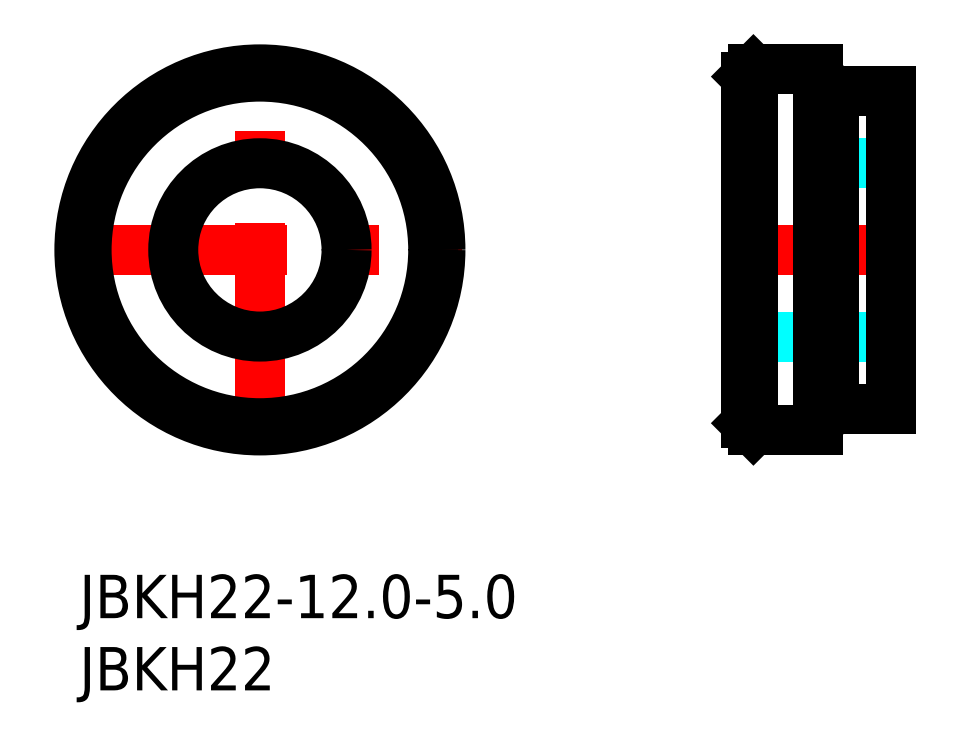
<metadata>
{"format":"dxf","ext":"dxf","renderer":"ezdxf+matplotlib","layout":"modelspace","background":"white","min_lineweight":24,"dpi":150}
</metadata>
<code>
0
SECTION
2
ENTITIES
0
INSERT
8
MSM_CONTINUOUS
2
*U15
10
0
20
0
30
0
0
INSERT
8
MSM_CONTINUOUS
2
*U16
10
0
20
0
30
0
0
LINE
8
MSM_CENTER
10
-1.5
20
22.5
30
0
11
26.5
21
22.5
31
0
0
LINE
8
MSM_CENTER
10
12.5
20
8.5
30
0
11
12.5
21
36.5
31
0
0
CIRCLE
8
MSM_CONTINUOUS
10
12.5
20
22.5
30
0
40
6
0
CIRCLE
8
MSM_CONTINUOUS
10
12.5
20
22.5
30
0
40
12
0
CIRCLE
8
MSM_CONTINUOUS
10
12.5
20
22.5
30
0
40
12.5
0
LINE
8
MSM_DASHED
10
48.17
20
16.5
30
0
11
56.17
21
16.5
31
0
0
LINE
8
MSM_DASHED
10
56.17
20
28.5
30
0
11
48.17
21
28.5
31
0
0
ARC
8
MSM_DASHED
10
48.17
20
14.5
30
0
40
2
50
90
51
180
0
ARC
8
MSM_DASHED
10
48.17
20
30.5
30
0
40
2
50
180
51
270
0
LINE
8
MSM_CENTER
10
44.67
20
22.5
30
0
11
57.67
21
22.5
31
0
0
LINE
8
MSM_CONTINUOUS
10
51.17
20
11.75
30
0
11
51.97
21
11.75
31
0
0
LINE
8
MSM_CONTINUOUS
10
51.97
20
33.25
30
0
11
51.17
21
33.25
31
0
0
LINE
8
MSM_CONTINUOUS
10
51.97
20
11.75
30
0
11
52.22
21
11.5
31
0
0
LINE
8
MSM_CONTINUOUS
10
52.22
20
33.5
30
0
11
51.97
21
33.25
31
0
0
LINE
8
MSM_CONTINUOUS
10
51.97
20
33.25
30
0
11
51.97
21
11.75
31
0
0
LINE
8
MSM_CONTINUOUS
10
52.22
20
11.5
30
0
11
56.17
21
11.5
31
0
0
LINE
8
MSM_CONTINUOUS
10
56.17
20
33.5
30
0
11
52.22
21
33.5
31
0
0
LINE
8
MSM_CONTINUOUS
10
52.22
20
11.5
30
0
11
52.22
21
33.5
31
0
0
LINE
8
MSM_CONTINUOUS
10
56.17
20
33.5
30
0
11
56.17
21
11.5
31
0
0
LINE
8
MSM_CONTINUOUS
10
46.17
20
10.5
30
0
11
46.67
21
10
31
0
0
LINE
8
MSM_CONTINUOUS
10
46.67
20
35
30
0
11
46.17
21
34.5
31
0
0
LINE
8
MSM_CONTINUOUS
10
46.17
20
34.5
30
0
11
46.17
21
10.5
31
0
0
LINE
8
MSM_CONTINUOUS
10
46.67
20
10
30
0
11
51.17
21
10
31
0
0
LINE
8
MSM_CONTINUOUS
10
51.17
20
35
30
0
11
46.67
21
35
31
0
0
LINE
8
MSM_CONTINUOUS
10
46.67
20
35
30
0
11
46.67
21
10
31
0
0
LINE
8
MSM_CONTINUOUS
10
51.17
20
35
30
0
11
51.17
21
10
31
0
0
ENDSEC
0
EOF

</code>
